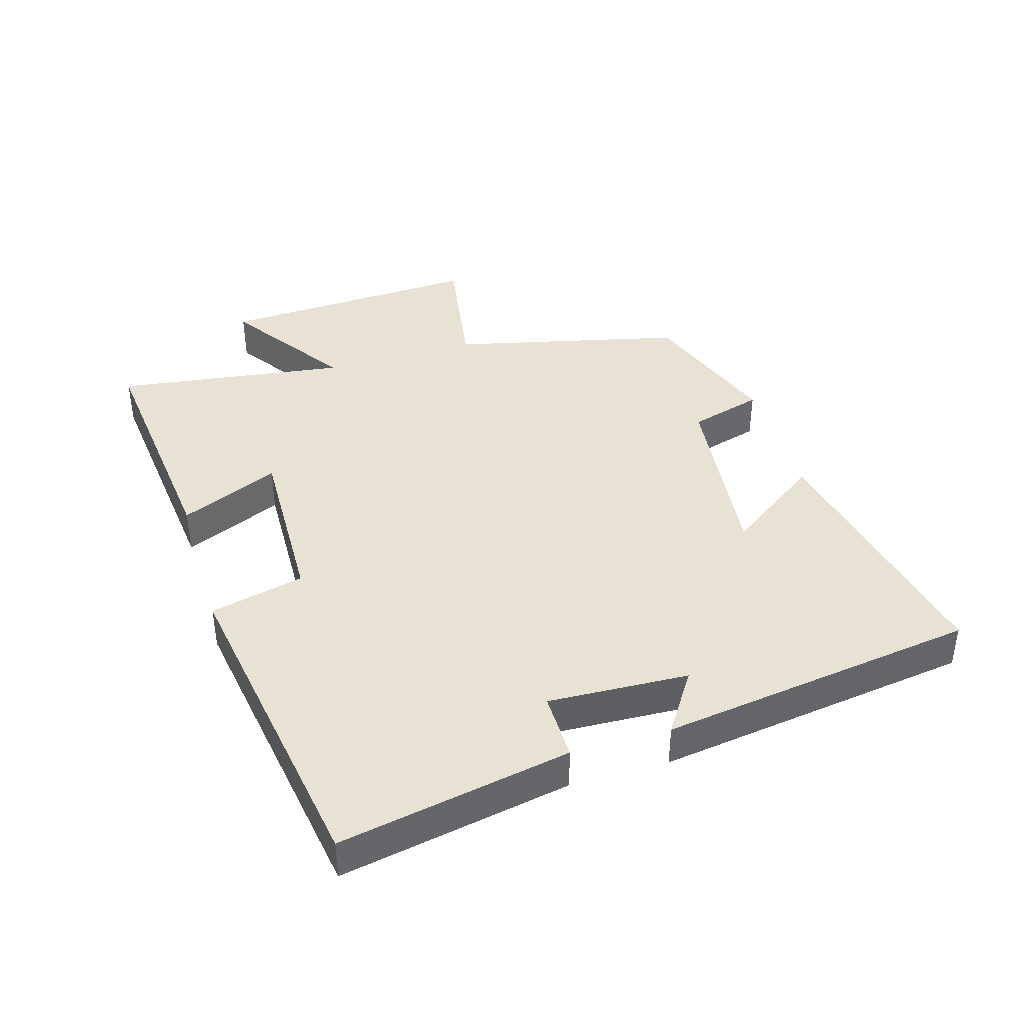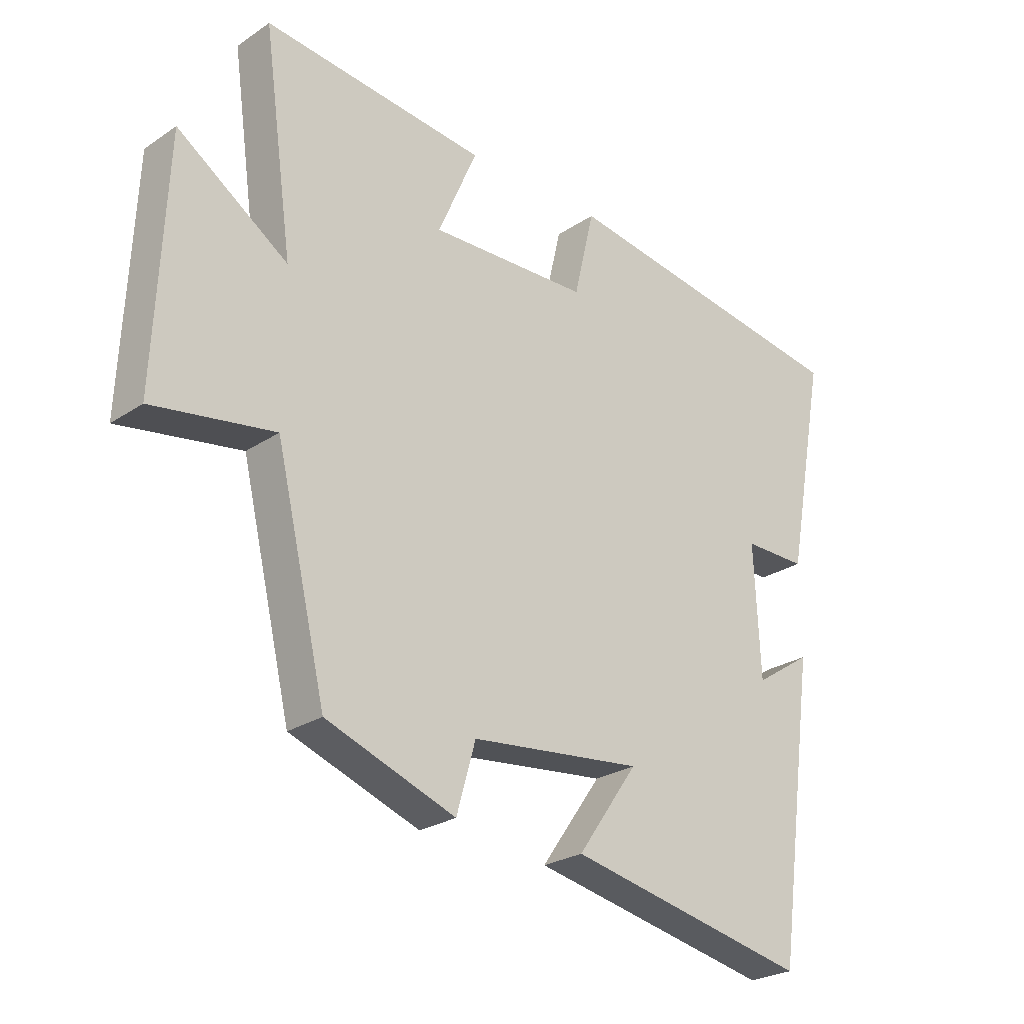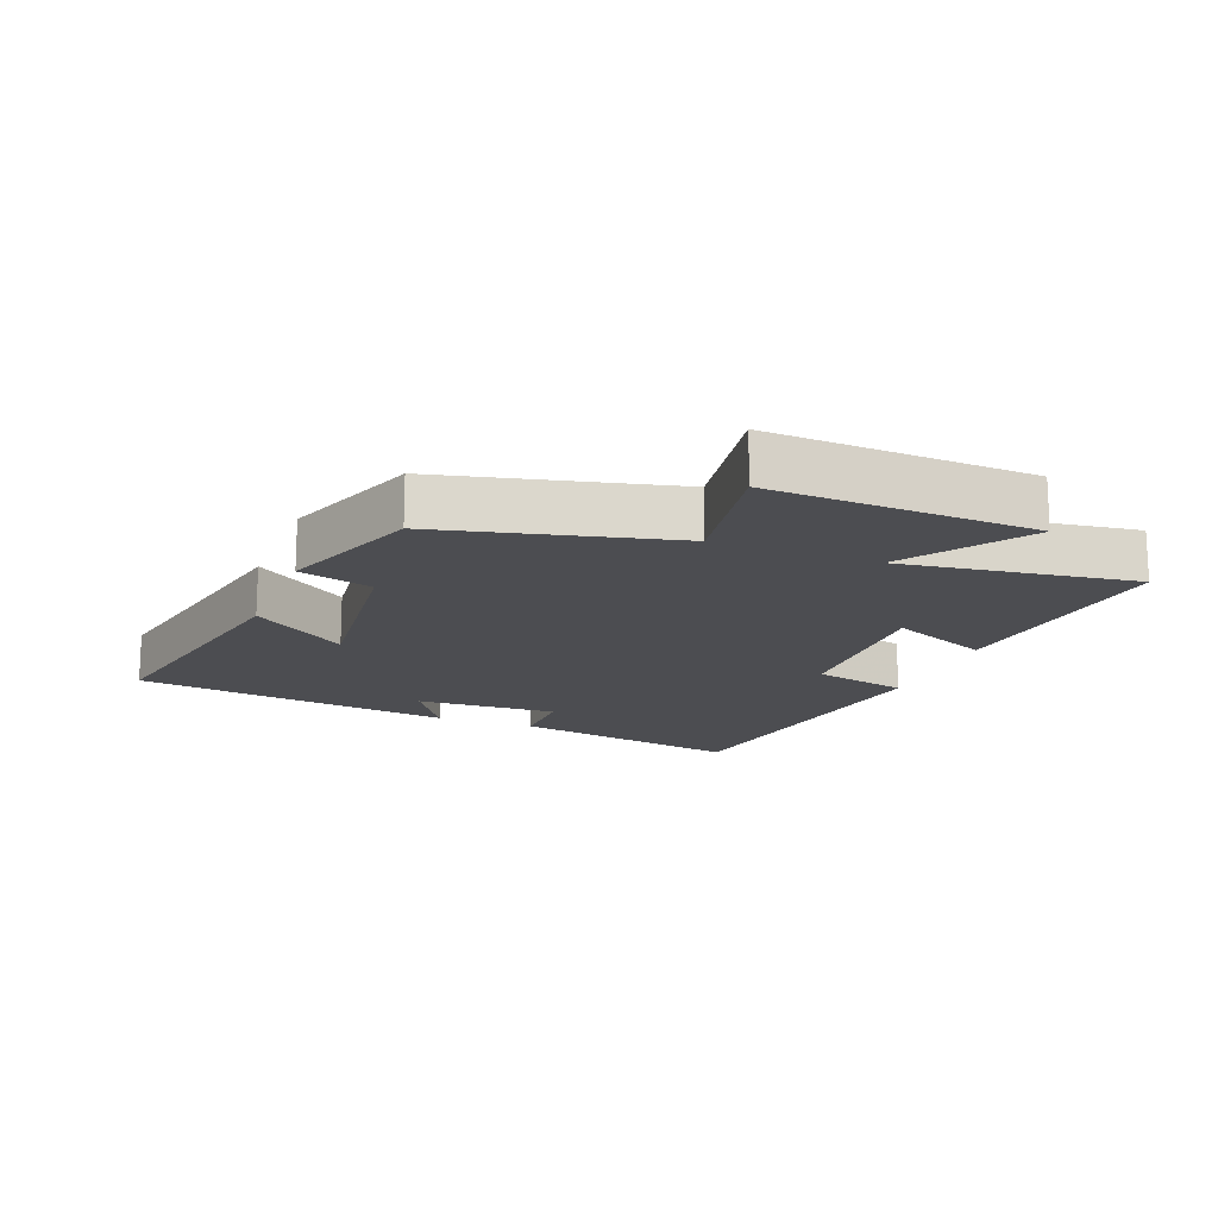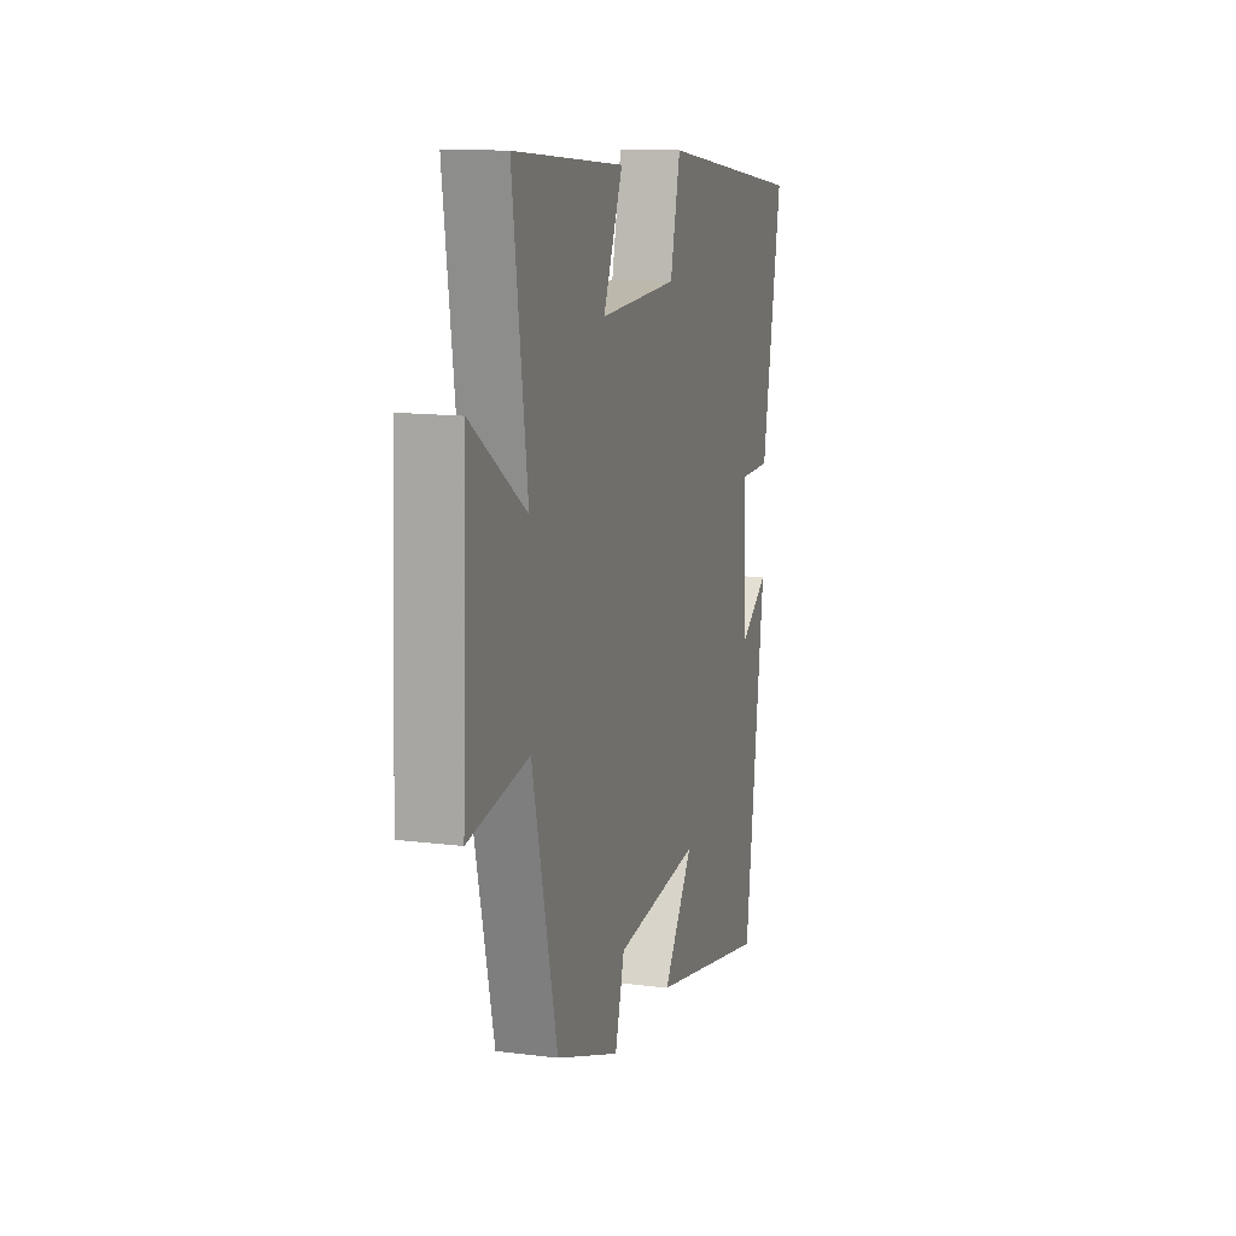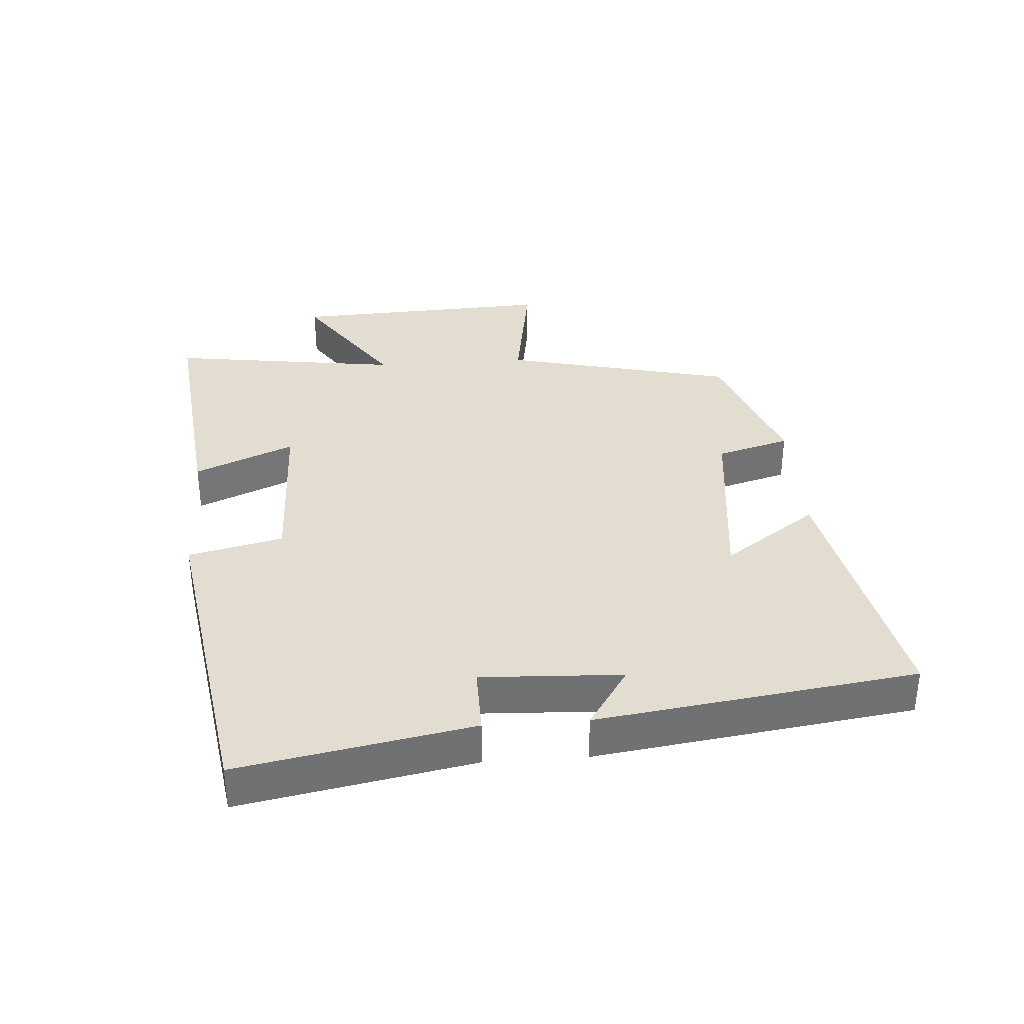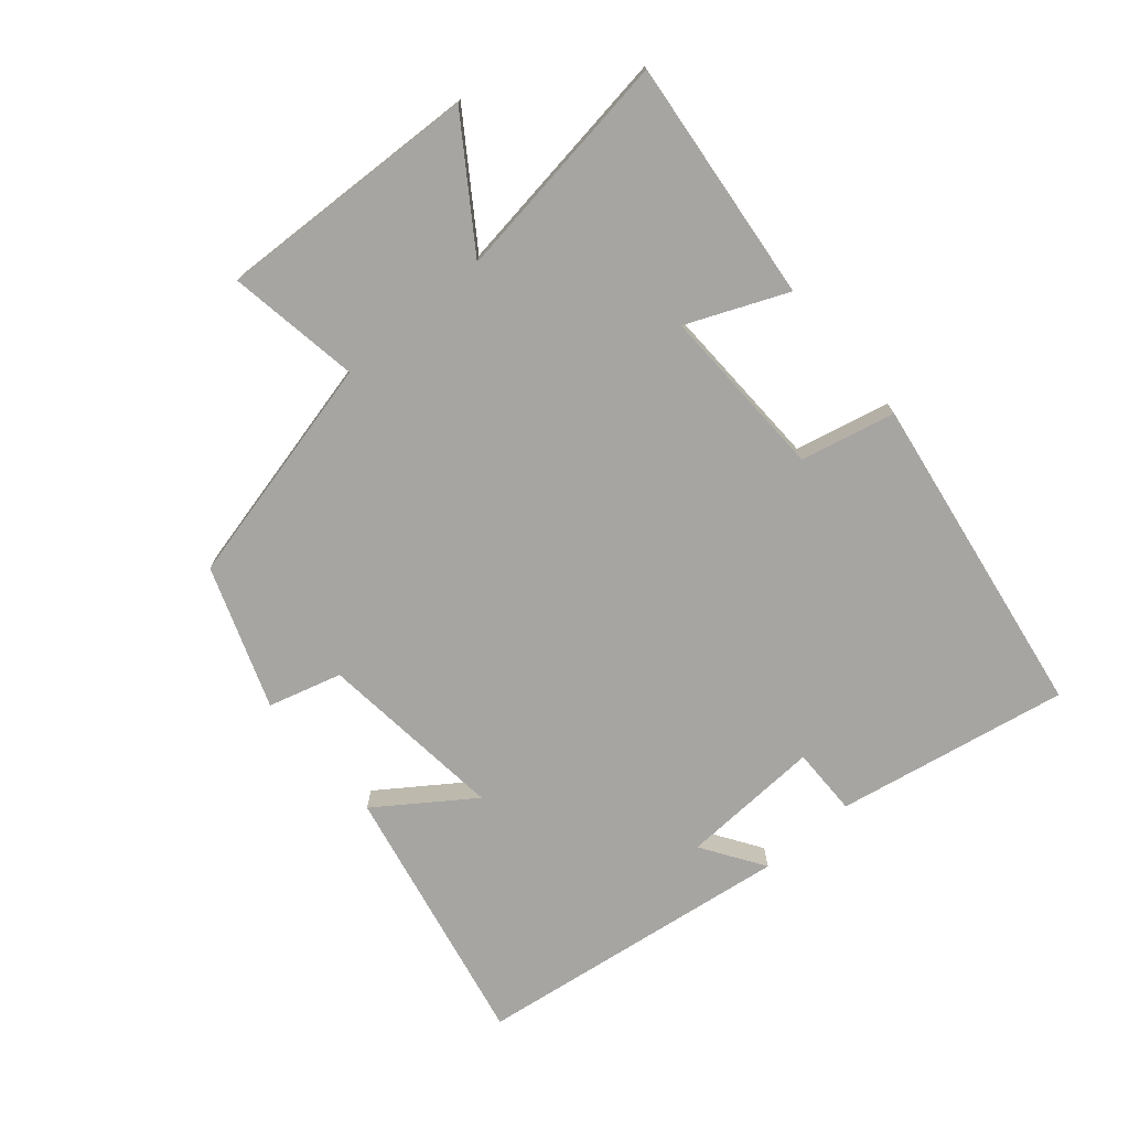
<metadata>
{"format":"obj","ext":"obj","renderer":"f3d","projection":"perspective","resolution":1024,"background":"white","views":[{"elev":40.7,"azim":73.3,"up":"+Y"},{"elev":-25.4,"azim":-43.1,"up":"+Z"},{"elev":-16.2,"azim":-111.2,"up":"+Y"},{"elev":13.2,"azim":-73.7,"up":"+Z"},{"elev":35.2,"azim":85.9,"up":"+Y"},{"elev":-73.8,"azim":-49.5,"up":"+Y"}]}
</metadata>
<code>
v 0.432 0.07 -0.584
v 0.023 0.07 -0.5
v 0.125 0.07 -0.355
v -0.165 0.07 -0.387
v -0.197 0.07 -0.5
v -0.415 0.07 -0.421
v -0.5 0.07 -0.064
v -0.704 0.07 -0.097
v -0.686 0.07 0.309
v -0.5 0.07 0.182
v -0.55 0.07 0.54
v -0.174 0.07 0.5
v -0.24 0.07 0.346
v 0.028 0.07 0.354
v 0.062 0.07 0.5
v 0.567 0.07 0.421
v 0.5 0.07 0.062
v 0.394 0.07 0.063
v 0.404 0.07 -0.155
v 0.5 0.07 -0.092
v 0.432 0 -0.584
v 0.023 0 -0.5
v 0.125 0 -0.355
v -0.165 0 -0.387
v -0.197 0 -0.5
v -0.415 0 -0.421
v -0.5 0 -0.064
v -0.704 0 -0.097
v -0.686 0 0.309
v -0.5 0 0.182
v -0.55 0 0.54
v -0.174 0 0.5
v -0.24 0 0.346
v 0.028 0 0.354
v 0.062 0 0.5
v 0.567 0 0.421
v 0.5 0 0.062
v 0.394 0 0.063
v 0.404 0 -0.155
v 0.5 0 -0.092
f 19 20 1 2
f 15 16 17 18
f 14 15 18 19
f 13 14 19
f 10 11 12 13
f 10 13 19
f 7 8 9 10
f 4 5 6 7
f 3 4 7 10
f 19 2 3
f 3 10 19
f 22 21 40 39
f 38 37 36 35
f 39 38 35 34
f 39 34 33
f 33 32 31 30
f 39 33 30
f 30 29 28 27
f 27 26 25 24
f 30 27 24 23
f 23 22 39
f 39 30 23
f 1 21 22 2
f 2 22 23 3
f 3 23 24 4
f 4 24 25 5
f 5 25 26 6
f 6 26 27 7
f 7 27 28 8
f 8 28 29 9
f 9 29 30 10
f 10 30 31 11
f 11 31 32 12
f 12 32 33 13
f 13 33 34 14
f 14 34 35 15
f 15 35 36 16
f 16 36 37 17
f 17 37 38 18
f 18 38 39 19
f 19 39 40 20
f 20 40 21 1

</code>
